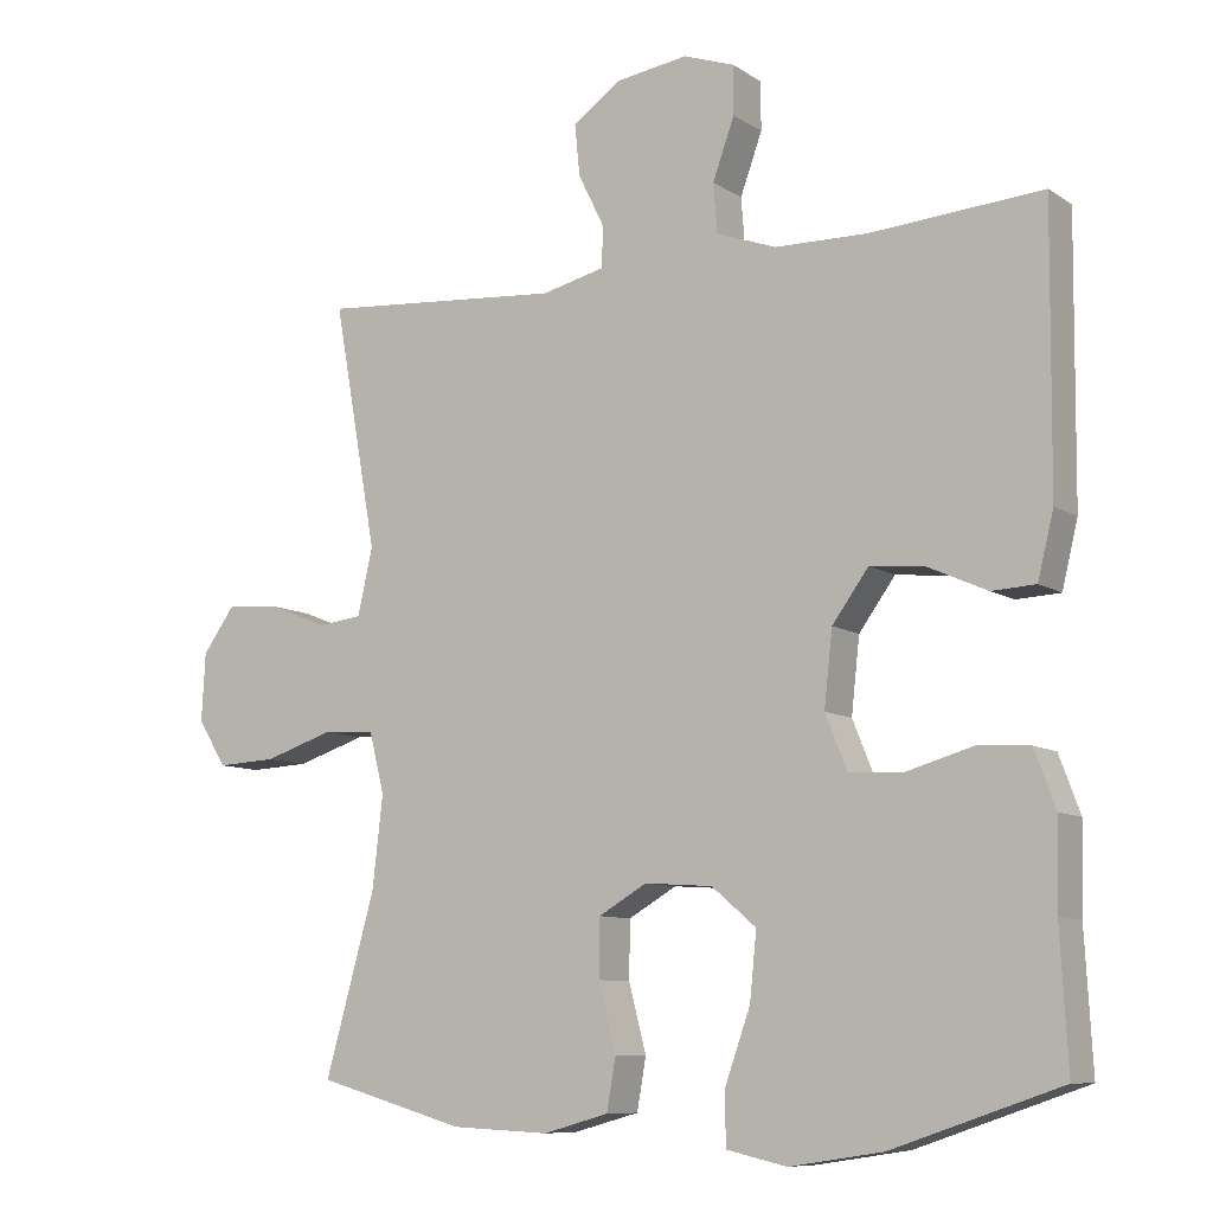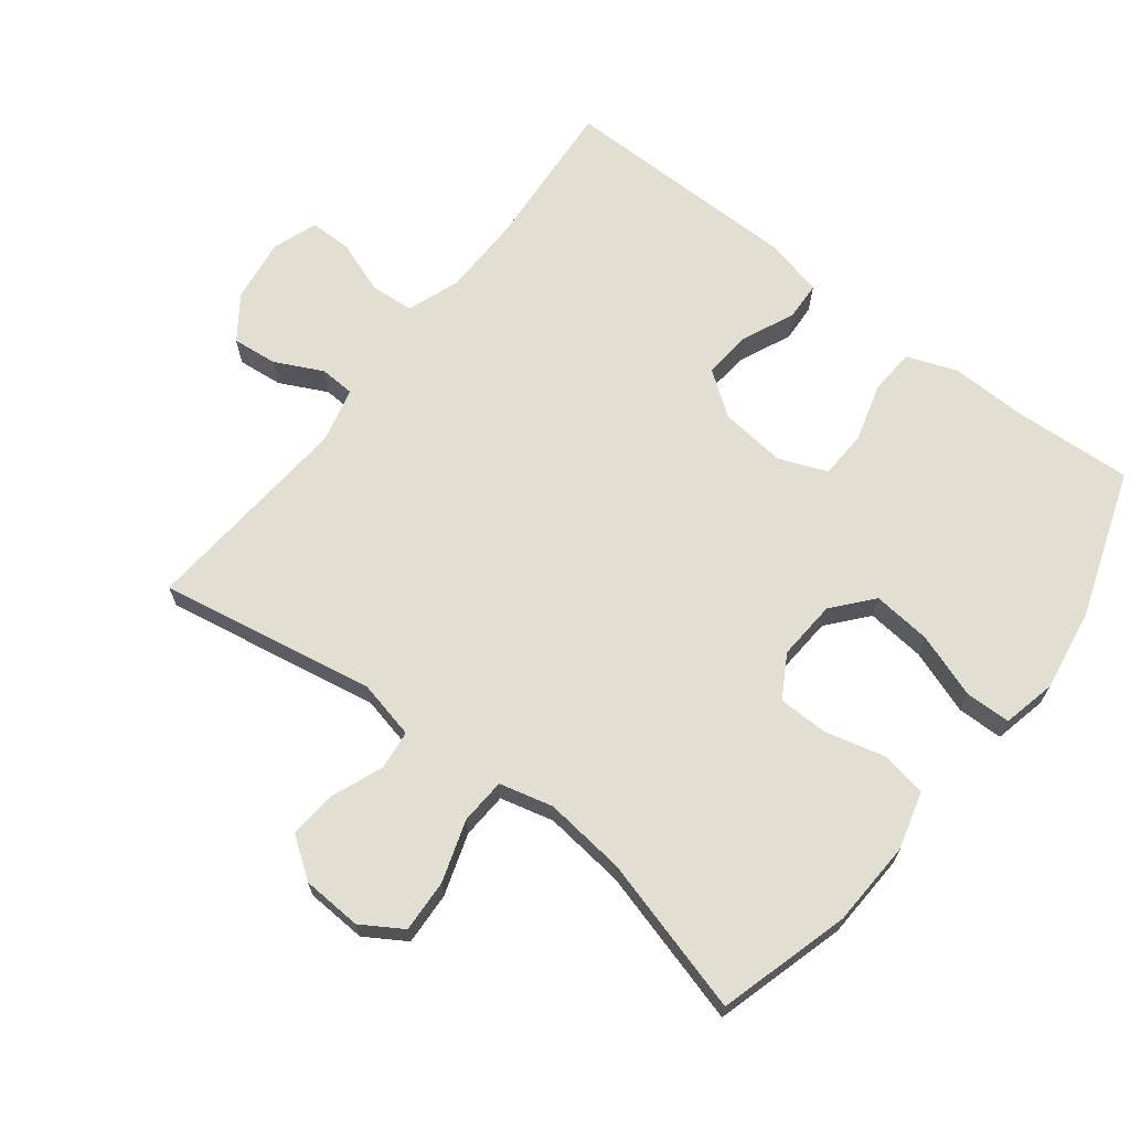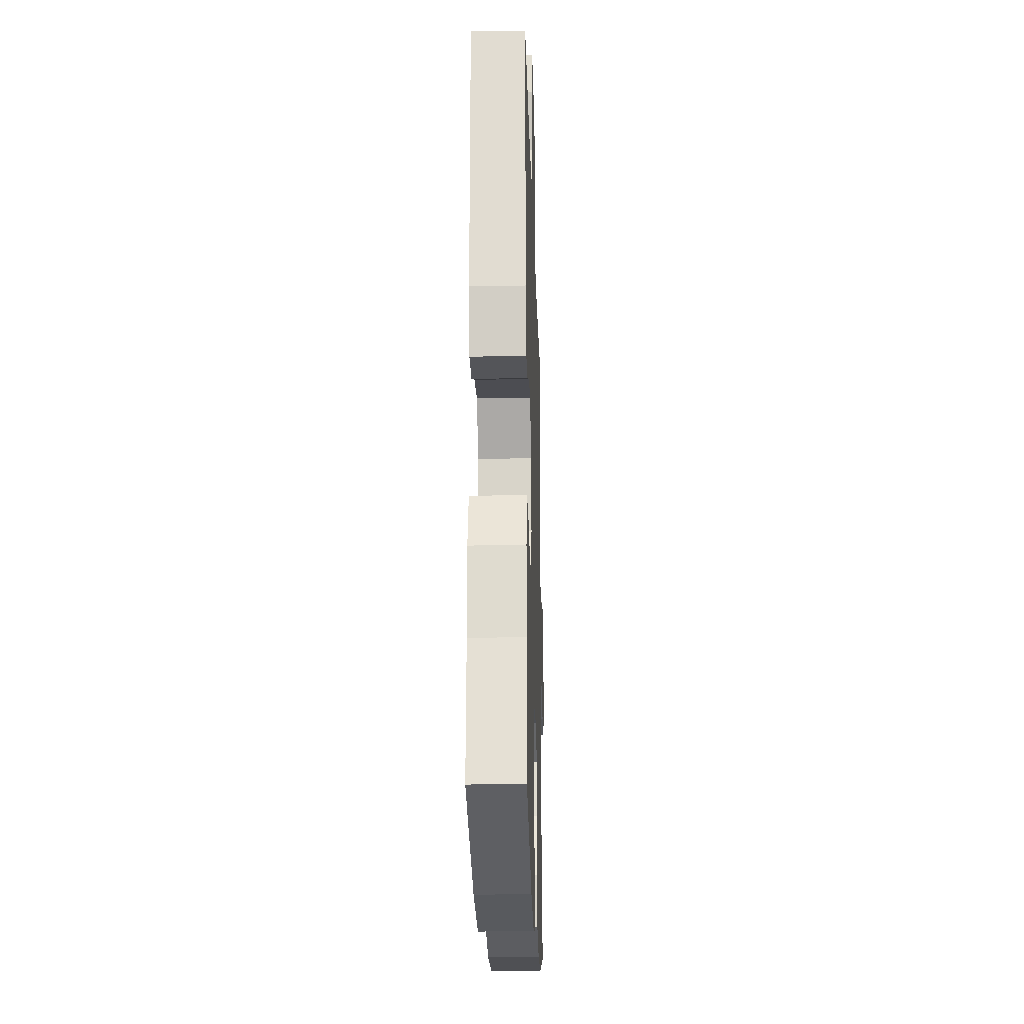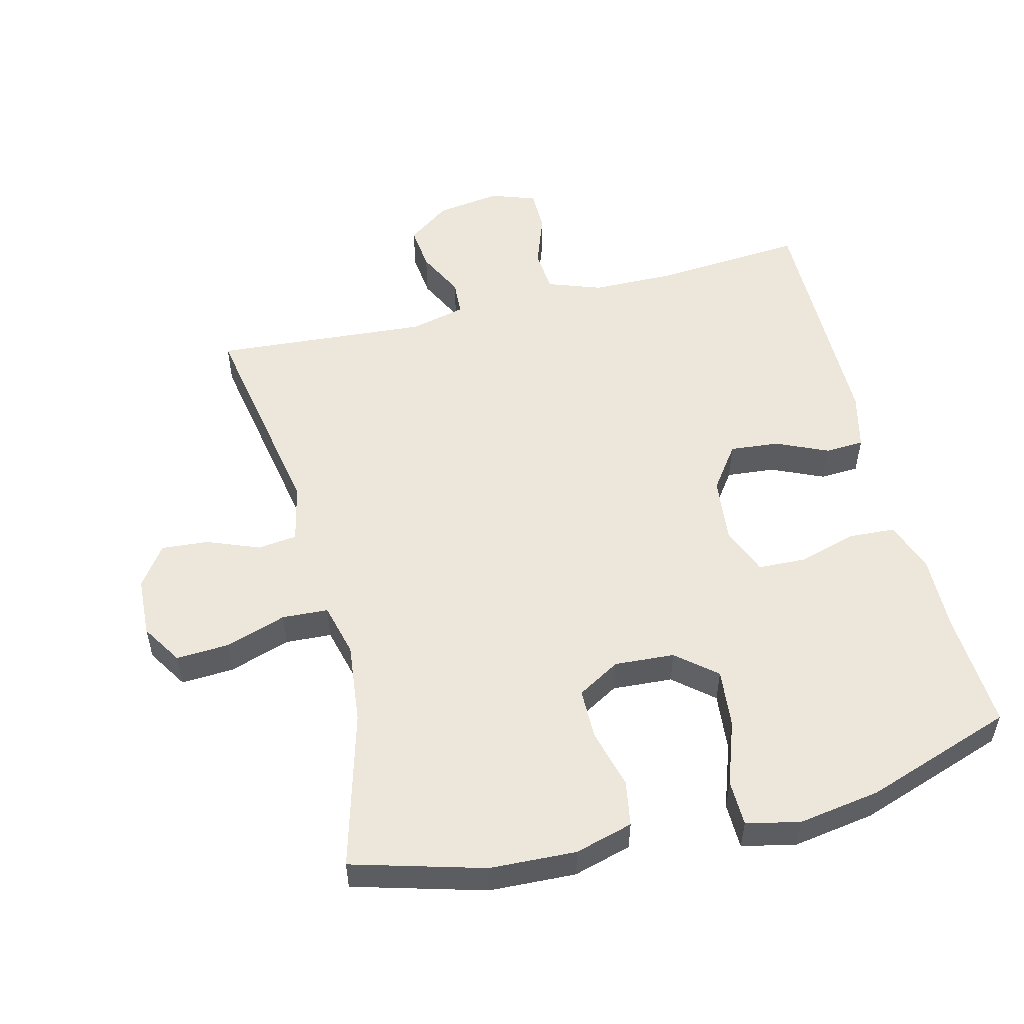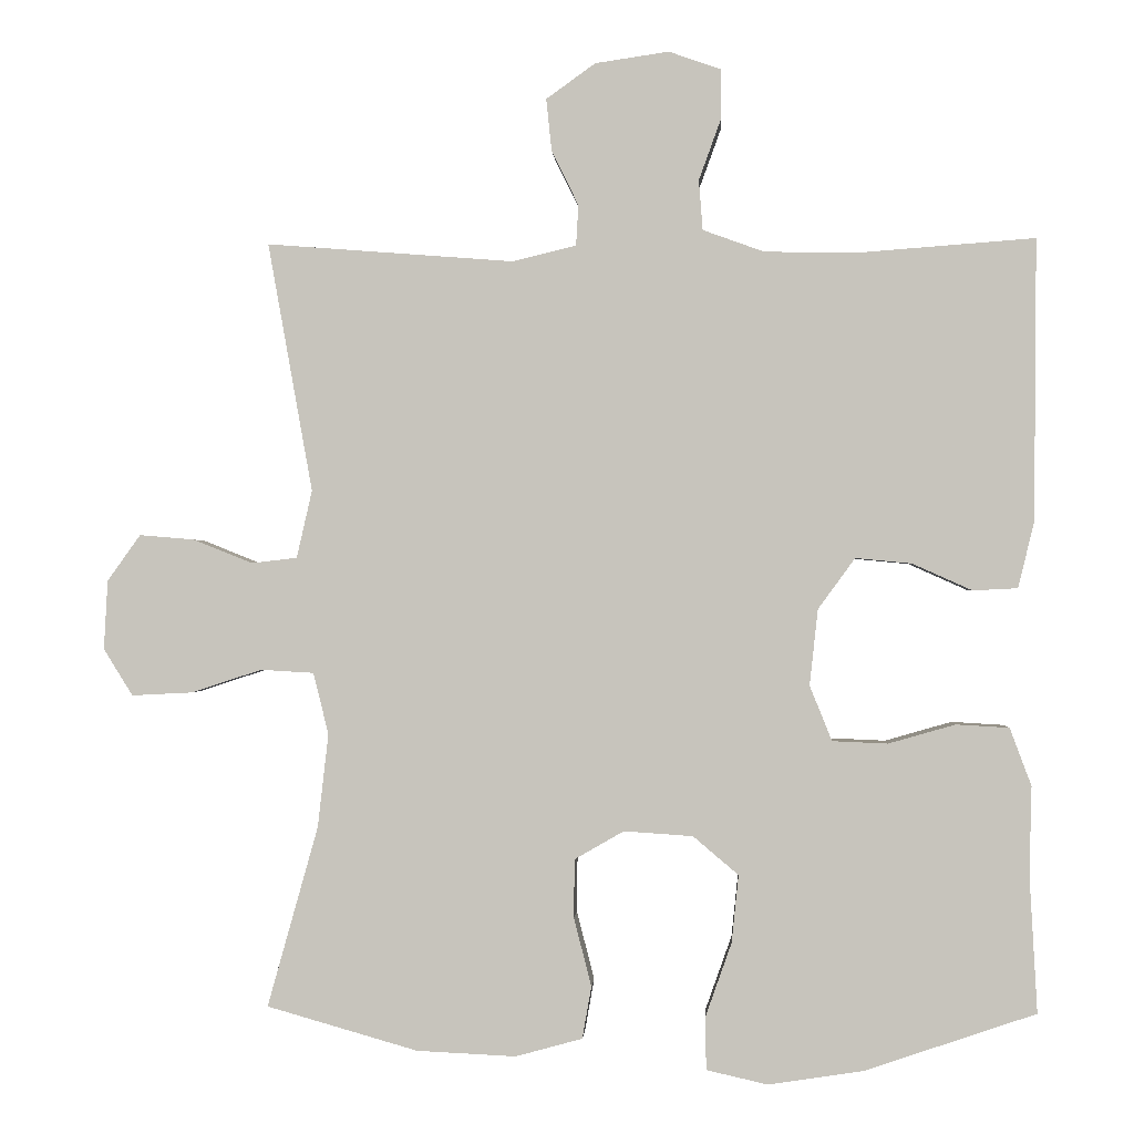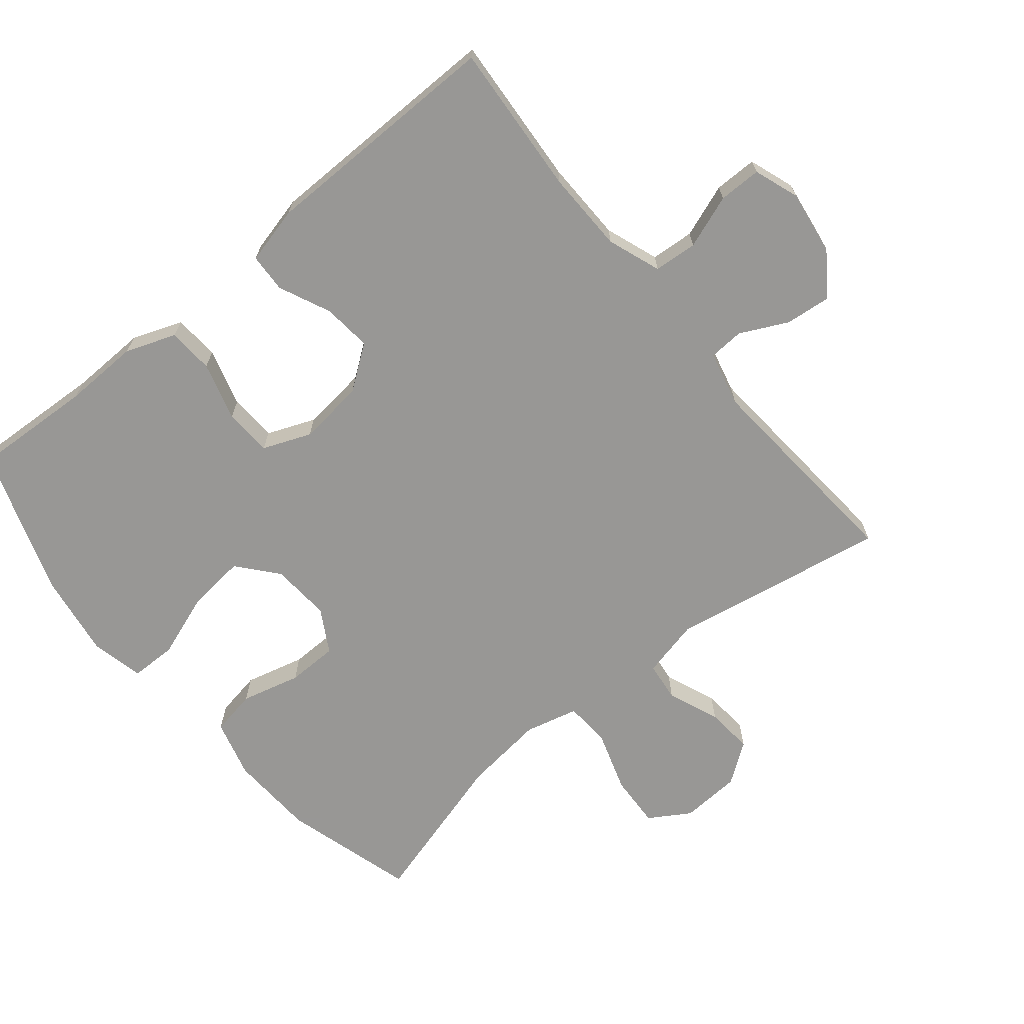
<metadata>
{"format":"obj","ext":"obj","renderer":"f3d","projection":"perspective","resolution":1024,"background":"white","views":[{"elev":-9.0,"azim":-148.4,"up":"+Z"},{"elev":67.4,"azim":127.7,"up":"+Y"},{"elev":-21.8,"azim":-88.3,"up":"+Z"},{"elev":53.4,"azim":165.8,"up":"+Y"},{"elev":-0.5,"azim":-176.5,"up":"+Z"},{"elev":-68.2,"azim":-50.5,"up":"+Y"}]}
</metadata>
<code>
v 0.5 0.07 0.5
v 0.442 0.07 0.176
v 0.462 0.07 0.088
v 0.521 0.07 0.081
v 0.599 0.07 0.112
v 0.67 0.07 0.118
v 0.713 0.07 0.058
v 0.718 0.07 -0.032
v 0.68 0.07 -0.093
v 0.601 0.07 -0.089
v 0.509 0.07 -0.059
v 0.44 0.07 -0.063
v 0.42 0.07 -0.143
v 0.434 0.07 -0.265
v 0.5 0.07 -0.5
v 0.303 0.07 -0.556
v 0.174 0.07 -0.562
v 0.087 0.07 -0.538
v 0.075 0.07 -0.47
v 0.098 0.07 -0.381
v 0.097 0.07 -0.305
v 0.033 0.07 -0.268
v -0.057 0.07 -0.274
v -0.116 0.07 -0.324
v -0.107 0.07 -0.412
v -0.073 0.07 -0.508
v -0.074 0.07 -0.577
v -0.154 0.07 -0.595
v -0.277 0.07 -0.576
v -0.5 0.07 -0.5
v -0.49 0.07 -0.321
v -0.493 0.07 -0.207
v -0.465 0.07 -0.132
v -0.396 0.07 -0.128
v -0.309 0.07 -0.153
v -0.237 0.07 -0.15
v -0.208 0.07 -0.078
v -0.219 0.07 0.021
v -0.267 0.07 0.087
v -0.34 0.07 0.08
v -0.418 0.07 0.045
v -0.476 0.07 0.048
v -0.497 0.07 0.134
v -0.5 0.07 0.5
v -0.272 0.07 0.483
v -0.15 0.07 0.485
v -0.07 0.07 0.514
v -0.065 0.07 0.579
v -0.094 0.07 0.659
v -0.094 0.07 0.723
v -0.026 0.07 0.747
v 0.07 0.07 0.733
v 0.134 0.07 0.687
v 0.127 0.07 0.619
v 0.092 0.07 0.548
v 0.095 0.07 0.495
v 0.178 0.07 0.475
v 0.5 0 0.5
v 0.442 0 0.176
v 0.462 0 0.088
v 0.521 0 0.081
v 0.599 0 0.112
v 0.67 0 0.118
v 0.713 0 0.058
v 0.718 0 -0.032
v 0.68 0 -0.093
v 0.601 0 -0.089
v 0.509 0 -0.059
v 0.44 0 -0.063
v 0.42 0 -0.143
v 0.434 0 -0.265
v 0.5 0 -0.5
v 0.303 0 -0.556
v 0.174 0 -0.562
v 0.087 0 -0.538
v 0.075 0 -0.47
v 0.098 0 -0.381
v 0.097 0 -0.305
v 0.033 0 -0.268
v -0.057 0 -0.274
v -0.116 0 -0.324
v -0.107 0 -0.412
v -0.073 0 -0.508
v -0.074 0 -0.577
v -0.154 0 -0.595
v -0.277 0 -0.576
v -0.5 0 -0.5
v -0.49 0 -0.321
v -0.493 0 -0.207
v -0.465 0 -0.132
v -0.396 0 -0.128
v -0.309 0 -0.153
v -0.237 0 -0.15
v -0.208 0 -0.078
v -0.219 0 0.021
v -0.267 0 0.087
v -0.34 0 0.08
v -0.418 0 0.045
v -0.476 0 0.048
v -0.497 0 0.134
v -0.5 0 0.5
v -0.272 0 0.483
v -0.15 0 0.485
v -0.07 0 0.514
v -0.065 0 0.579
v -0.094 0 0.659
v -0.094 0 0.723
v -0.026 0 0.747
v 0.07 0 0.733
v 0.134 0 0.687
v 0.127 0 0.619
v 0.092 0 0.548
v 0.095 0 0.495
v 0.178 0 0.475
f 53 54 55
f 52 53 55
f 51 52 55
f 50 51 55
f 49 50 55
f 48 49 55
f 47 48 55 56
f 46 47 56 57
f 43 44 45
f 42 43 45
f 41 42 45
f 40 41 45
f 45 46 57
f 40 45 57
f 39 40 57
f 33 34 35
f 32 33 35
f 31 32 35
f 31 35 36
f 30 31 36
f 29 30 36
f 28 29 36
f 27 28 36
f 26 27 36
f 25 26 36
f 24 25 36 37
f 18 19 20
f 17 18 20
f 16 17 20
f 15 16 20
f 14 15 20
f 13 14 20 21
f 12 13 21 22
f 9 10 11
f 8 9 11
f 7 8 11
f 6 7 11
f 5 6 11
f 4 5 11
f 3 4 11 12
f 12 22 23
f 3 12 23
f 2 3 23
f 57 1 2
f 39 57 2
f 38 39 2
f 24 37 38
f 23 24 38
f 2 23 38
f 112 111 110
f 112 110 109
f 112 109 108
f 112 108 107
f 112 107 106
f 112 106 105
f 113 112 105 104
f 114 113 104 103
f 102 101 100
f 102 100 99
f 102 99 98
f 102 98 97
f 114 103 102
f 114 102 97
f 114 97 96
f 92 91 90
f 92 90 89
f 92 89 88
f 93 92 88
f 93 88 87
f 93 87 86
f 93 86 85
f 93 85 84
f 93 84 83
f 93 83 82
f 94 93 82 81
f 77 76 75
f 77 75 74
f 77 74 73
f 77 73 72
f 77 72 71
f 78 77 71 70
f 79 78 70 69
f 68 67 66
f 68 66 65
f 68 65 64
f 68 64 63
f 68 63 62
f 68 62 61
f 69 68 61 60
f 80 79 69
f 80 69 60
f 80 60 59
f 59 58 114
f 59 114 96
f 59 96 95
f 95 94 81
f 95 81 80
f 95 80 59
f 1 58 59 2
f 2 59 60 3
f 3 60 61 4
f 4 61 62 5
f 5 62 63 6
f 6 63 64 7
f 7 64 65 8
f 8 65 66 9
f 9 66 67 10
f 10 67 68 11
f 11 68 69 12
f 12 69 70 13
f 13 70 71 14
f 14 71 72 15
f 15 72 73 16
f 16 73 74 17
f 17 74 75 18
f 18 75 76 19
f 19 76 77 20
f 20 77 78 21
f 21 78 79 22
f 22 79 80 23
f 23 80 81 24
f 24 81 82 25
f 25 82 83 26
f 26 83 84 27
f 27 84 85 28
f 28 85 86 29
f 29 86 87 30
f 30 87 88 31
f 31 88 89 32
f 32 89 90 33
f 33 90 91 34
f 34 91 92 35
f 35 92 93 36
f 36 93 94 37
f 37 94 95 38
f 38 95 96 39
f 39 96 97 40
f 40 97 98 41
f 41 98 99 42
f 42 99 100 43
f 43 100 101 44
f 44 101 102 45
f 45 102 103 46
f 46 103 104 47
f 47 104 105 48
f 48 105 106 49
f 49 106 107 50
f 50 107 108 51
f 51 108 109 52
f 52 109 110 53
f 53 110 111 54
f 54 111 112 55
f 55 112 113 56
f 56 113 114 57
f 57 114 58 1

</code>
